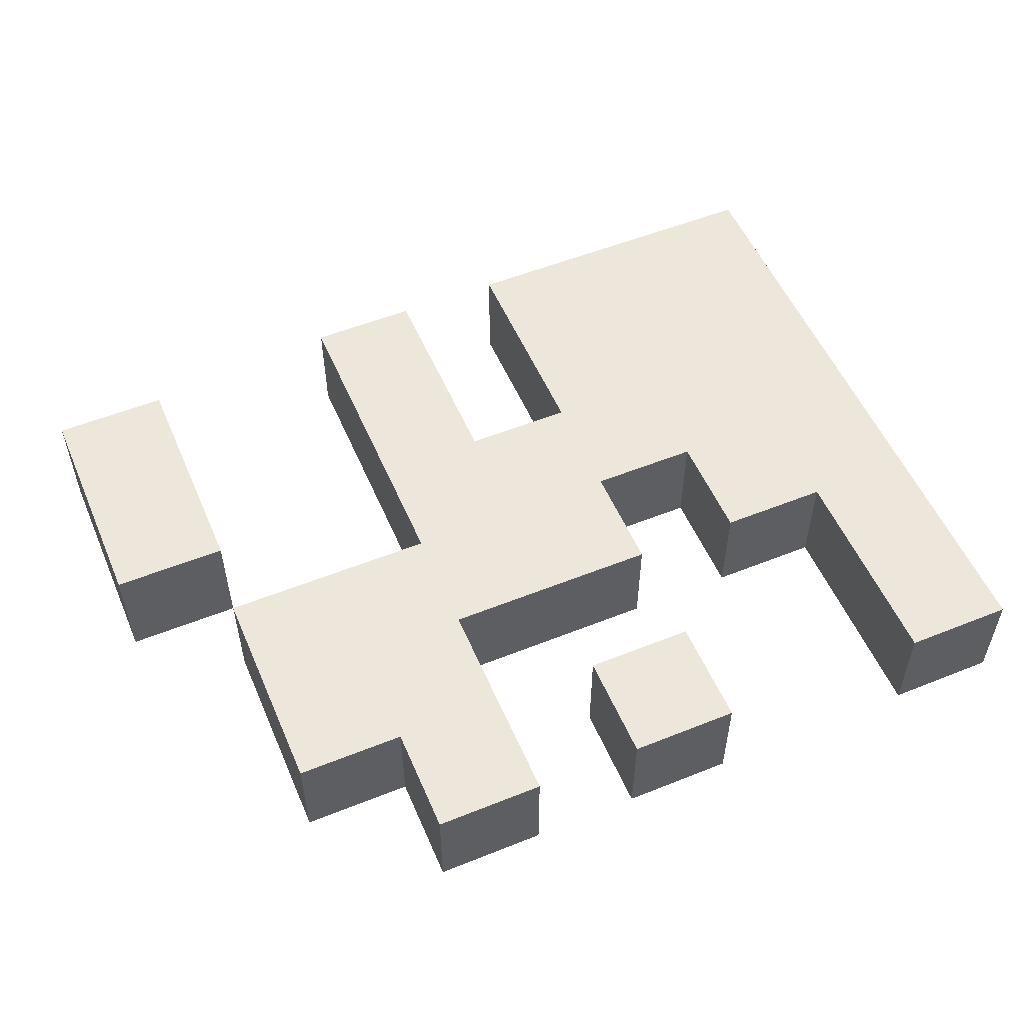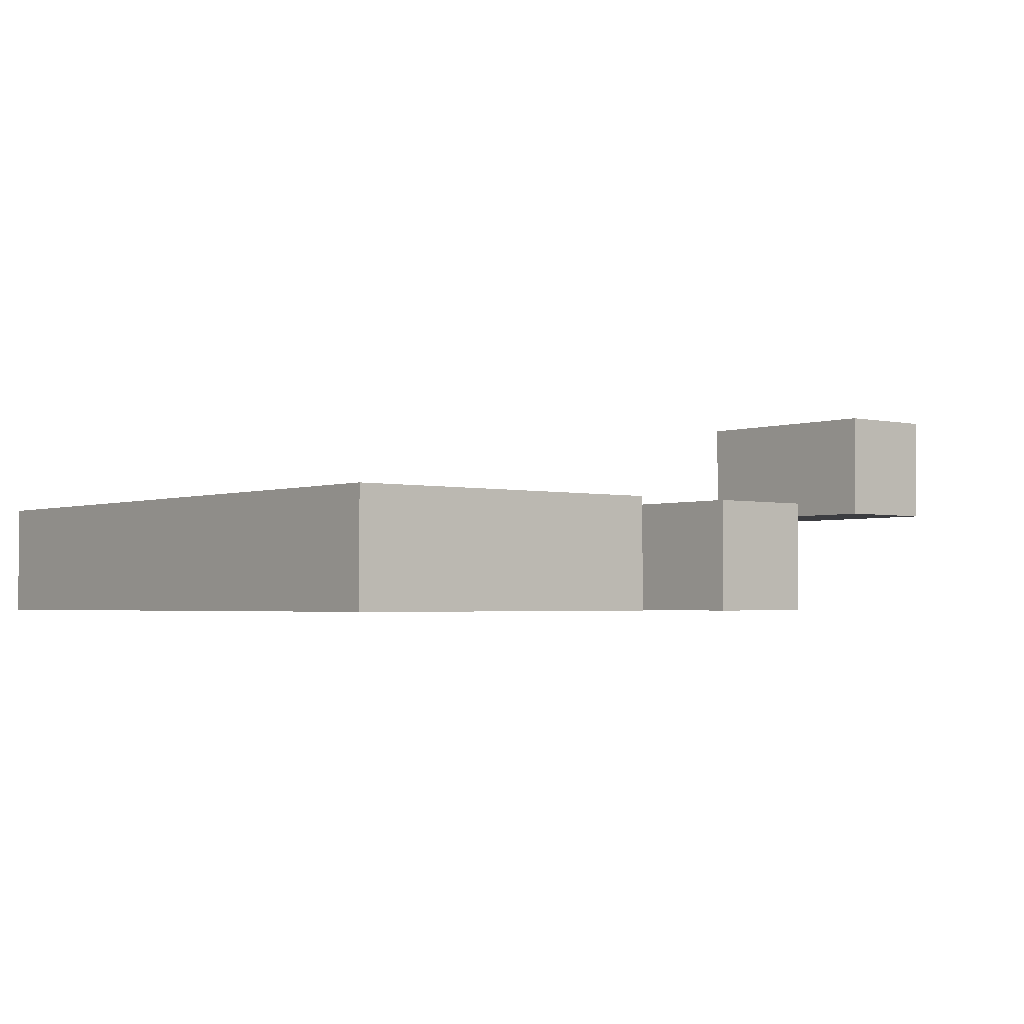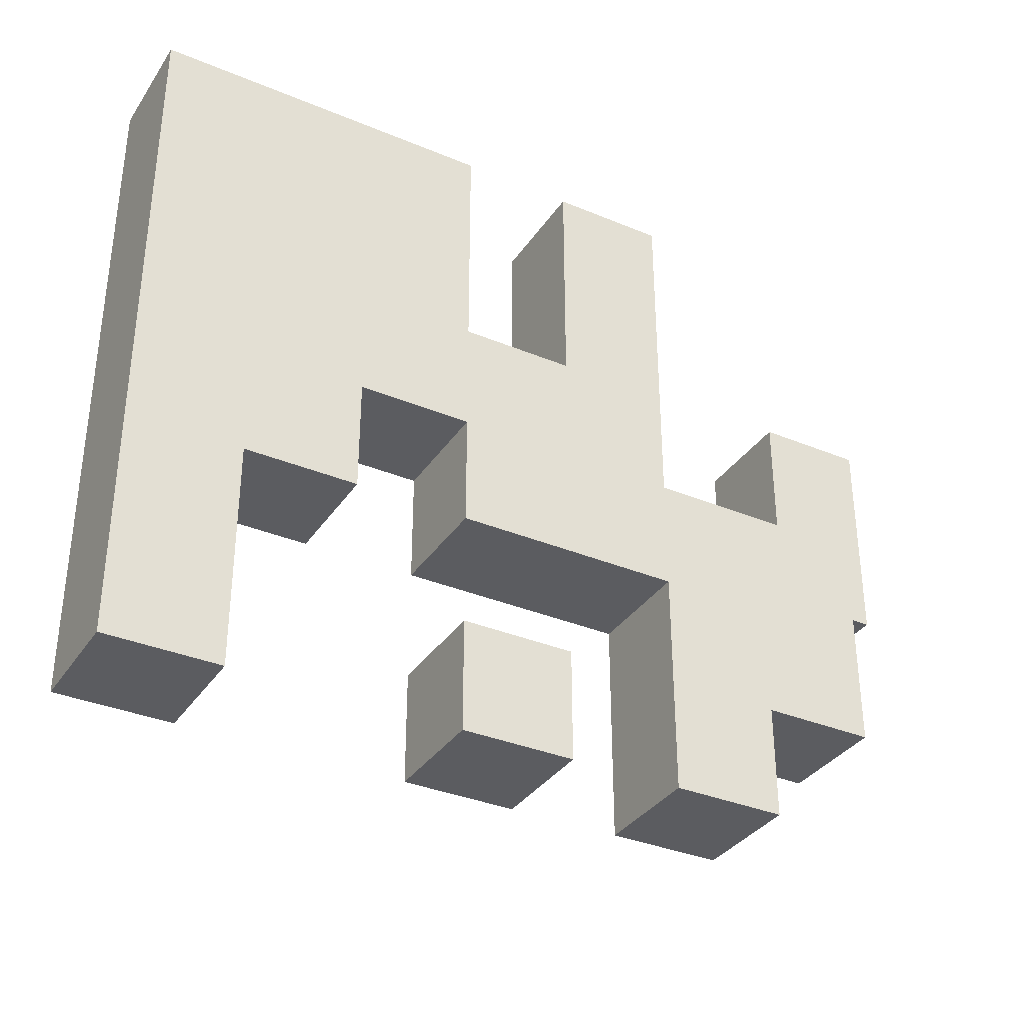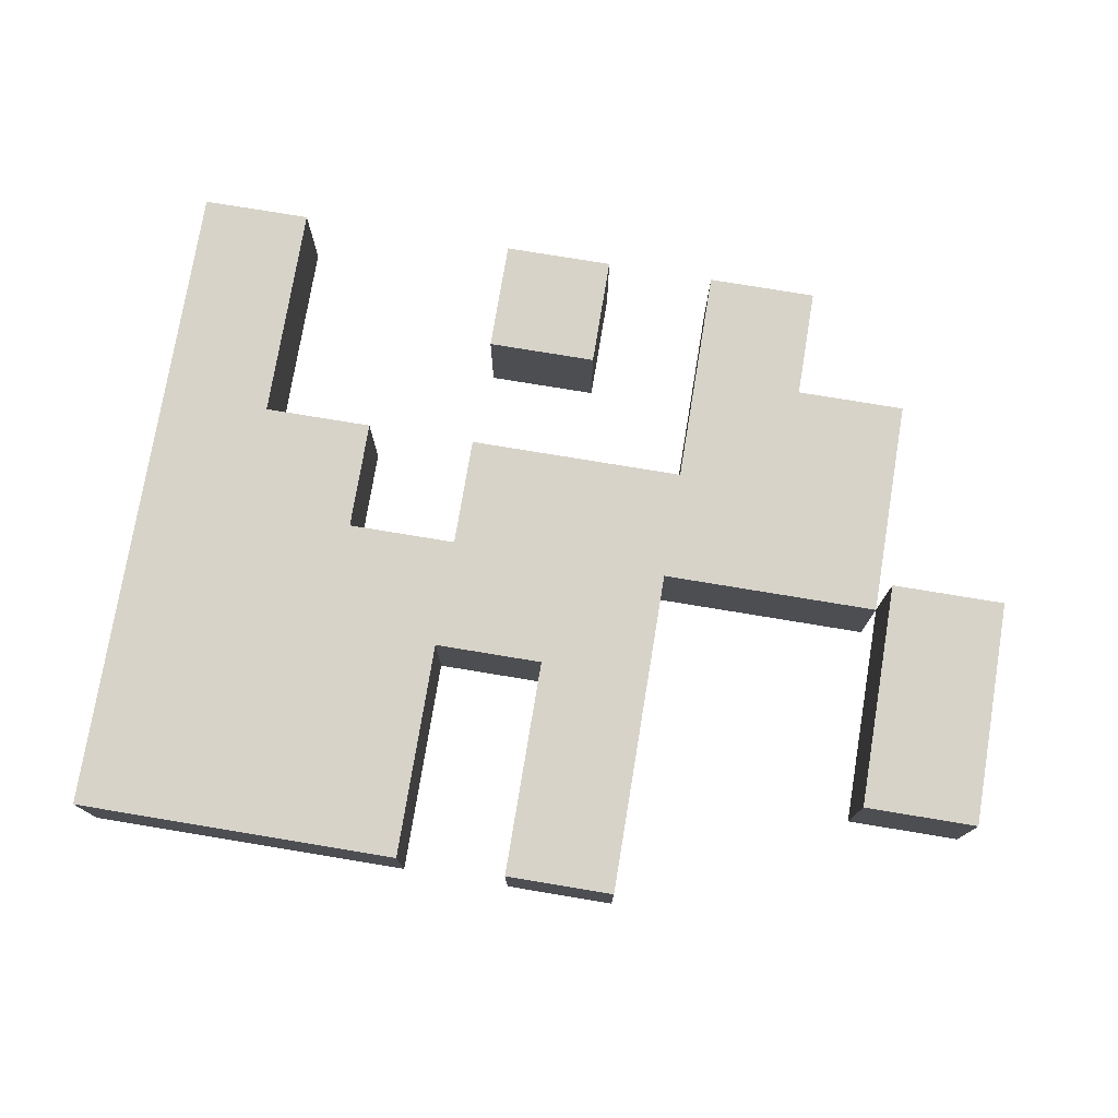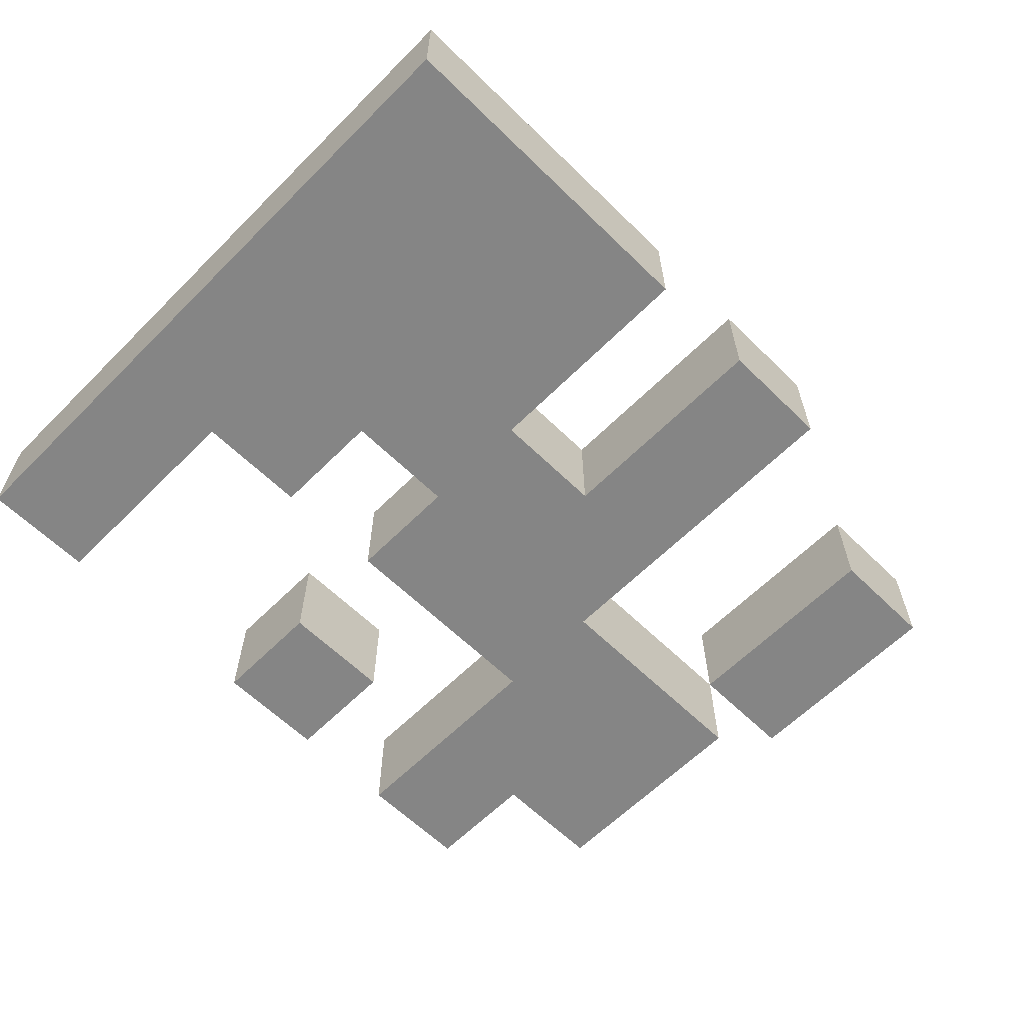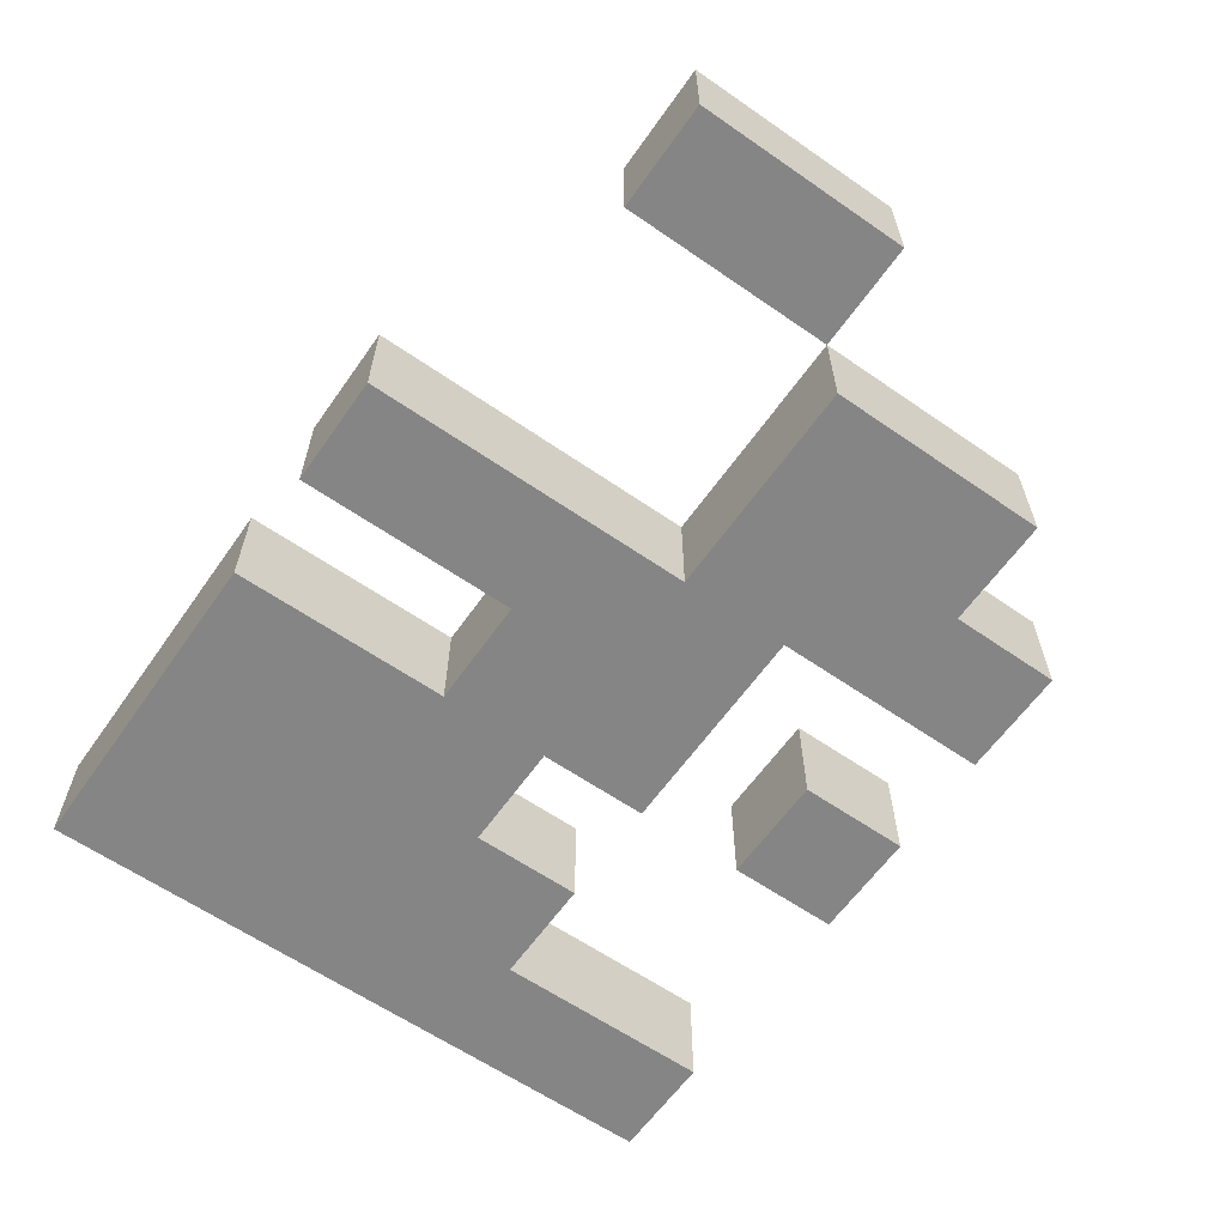
<metadata>
{"format":"obj","ext":"obj","renderer":"f3d","projection":"perspective","resolution":1024,"background":"white","views":[{"elev":54.0,"azim":156.9,"up":"+Y"},{"elev":-2.7,"azim":-39.5,"up":"+Y"},{"elev":-34.6,"azim":-29.2,"up":"+Z"},{"elev":76.0,"azim":9.4,"up":"+Y"},{"elev":-61.8,"azim":-44.7,"up":"+Y"},{"elev":-61.7,"azim":54.9,"up":"+Y"}]}
</metadata>
<code>
g Mesh
v -1 -0.8 -0.2
v -1 -0.8 1
v -0.8 -0.8 1
v -0.8 -0.8 -0.2
v -0.8 -0.8 0.2
v -0.8 -0.8 1
v -0.6 -0.8 1
v -0.6 -0.8 0.2
v -0.6 -0.8 0.4
v -0.6 -0.8 0.6
v 0 -0.8 0.6
v 0 -0.8 0.4
v -0.6 -0.8 0.6
v -0.6 -0.8 1
v -0.4 -0.8 1
v -0.4 -0.8 0.6
v -0.4 -0.8 -0.2
v -0.4 -0.8 0
v -0.2 -0.8 0
v -0.2 -0.8 -0.2
v -0.4 -0.8 0.2
v -0.4 -0.8 0.4
v 0.4 -0.8 0.4
v 0.4 -0.8 0.2
v -0.2 -0.8 0.6
v -0.2 -0.8 1
v 0 -0.8 1
v 0 -0.8 0.6
v 0 -0.8 -0.2
v 0 -0.8 0.2
v 0.2 -0.8 0.2
v 0.2 -0.8 -0.2
v 0.2 -0.8 0
v 0.2 -0.8 0.2
v 0.4 -0.8 0.2
v 0.4 -0.8 0
v 0.4 -0.6 0.4
v 0.4 -0.6 0.8
v 0.6 -0.6 0.8
v 0.6 -0.6 0.4
v -1 -1 -0.2
v -0.8 -1 -0.2
v -0.8 -1 1
v -1 -1 1
v -0.8 -1 0.2
v -0.6 -1 0.2
v -0.6 -1 1
v -0.8 -1 1
v -0.6 -1 0.4
v 0 -1 0.4
v 0 -1 0.6
v -0.6 -1 0.6
v -0.6 -1 0.6
v -0.4 -1 0.6
v -0.4 -1 1
v -0.6 -1 1
v -0.4 -1 -0.2
v -0.2 -1 -0.2
v -0.2 -1 0
v -0.4 -1 0
v -0.4 -1 0.2
v 0.4 -1 0.2
v 0.4 -1 0.4
v -0.4 -1 0.4
v -0.2 -1 0.6
v 0 -1 0.6
v 0 -1 1
v -0.2 -1 1
v 0 -1 -0.2
v 0.2 -1 -0.2
v 0.2 -1 0.2
v 0 -1 0.2
v 0.2 -1 0
v 0.4 -1 0
v 0.4 -1 0.2
v 0.2 -1 0.2
v 0.4 -0.8 0.4
v 0.6 -0.8 0.4
v 0.6 -0.8 0.8
v 0.4 -0.8 0.8
v -1 -1 -0.2
v -1 -1 1
v -1 -0.8 1
v -1 -0.8 -0.2
v -0.4 -1 -0.2
v -0.4 -1 0
v -0.4 -0.8 0
v -0.4 -0.8 -0.2
v -0.4 -1 0.2
v -0.4 -1 0.4
v -0.4 -0.8 0.4
v -0.4 -0.8 0.2
v -0.2 -1 0.6
v -0.2 -1 1
v -0.2 -0.8 1
v -0.2 -0.8 0.6
v 0 -1 -0.2
v 0 -1 0.2
v 0 -0.8 0.2
v 0 -0.8 -0.2
v 0.4 -0.8 0.4
v 0.4 -0.8 0.8
v 0.4 -0.6 0.8
v 0.4 -0.6 0.4
v -0.8 -1 -0.2
v -0.8 -0.8 -0.2
v -0.8 -0.8 0.2
v -0.8 -1 0.2
v -0.6 -1 0.2
v -0.6 -0.8 0.2
v -0.6 -0.8 0.4
v -0.6 -1 0.4
v -0.4 -1 0.6
v -0.4 -0.8 0.6
v -0.4 -0.8 1
v -0.4 -1 1
v -0.2 -1 -0.2
v -0.2 -0.8 -0.2
v -0.2 -0.8 0
v -0.2 -1 0
v 0 -1 0.4
v 0 -0.8 0.4
v 0 -0.8 1
v 0 -1 1
v 0.2 -1 -0.2
v 0.2 -0.8 -0.2
v 0.2 -0.8 0
v 0.2 -1 0
v 0.4 -1 0
v 0.4 -0.8 0
v 0.4 -0.8 0.4
v 0.4 -1 0.4
v 0.6 -0.8 0.4
v 0.6 -0.6 0.4
v 0.6 -0.6 0.8
v 0.6 -0.8 0.8
v -1 -1 1
v -0.4 -1 1
v -0.4 -0.8 1
v -1 -0.8 1
v -0.4 -1 0
v -0.2 -1 0
v -0.2 -0.8 0
v -0.4 -0.8 0
v -0.4 -1 0.6
v -0.2 -1 0.6
v -0.2 -0.8 0.6
v -0.4 -0.8 0.6
v -0.2 -1 1
v 0 -1 1
v 0 -0.8 1
v -0.2 -0.8 1
v 0 -1 0.4
v 0.4 -1 0.4
v 0.4 -0.8 0.4
v 0 -0.8 0.4
v 0.4 -0.8 0.8
v 0.6 -0.8 0.8
v 0.6 -0.6 0.8
v 0.4 -0.6 0.8
v -1 -1 -0.2
v -1 -0.8 -0.2
v -0.8 -0.8 -0.2
v -0.8 -1 -0.2
v -0.8 -1 0.2
v -0.8 -0.8 0.2
v -0.6 -0.8 0.2
v -0.6 -1 0.2
v -0.6 -1 0.4
v -0.6 -0.8 0.4
v -0.4 -0.8 0.4
v -0.4 -1 0.4
v -0.4 -1 -0.2
v -0.4 -0.8 -0.2
v -0.2 -0.8 -0.2
v -0.2 -1 -0.2
v -0.4 -1 0.2
v -0.4 -0.8 0.2
v 0 -0.8 0.2
v 0 -1 0.2
v 0 -1 -0.2
v 0 -0.8 -0.2
v 0.2 -0.8 -0.2
v 0.2 -1 -0.2
v 0.2 -1 0
v 0.2 -0.8 0
v 0.4 -0.8 0
v 0.4 -1 0
v 0.4 -0.8 0.4
v 0.4 -0.6 0.4
v 0.6 -0.6 0.4
v 0.6 -0.8 0.4
f 1 2 3
f 1 3 4
f 5 6 7
f 5 7 8
f 9 10 11
f 9 11 12
f 13 14 15
f 13 15 16
f 17 18 19
f 17 19 20
f 21 22 23
f 21 23 24
f 25 26 27
f 25 27 28
f 29 30 31
f 29 31 32
f 33 34 35
f 33 35 36
f 37 38 39
f 37 39 40
f 41 42 43
f 41 43 44
f 45 46 47
f 45 47 48
f 49 50 51
f 49 51 52
f 53 54 55
f 53 55 56
f 57 58 59
f 57 59 60
f 61 62 63
f 61 63 64
f 65 66 67
f 65 67 68
f 69 70 71
f 69 71 72
f 73 74 75
f 73 75 76
f 77 78 79
f 77 79 80
f 81 82 83
f 81 83 84
f 85 86 87
f 85 87 88
f 89 90 91
f 89 91 92
f 93 94 95
f 93 95 96
f 97 98 99
f 97 99 100
f 101 102 103
f 101 103 104
f 105 106 107
f 105 107 108
f 109 110 111
f 109 111 112
f 113 114 115
f 113 115 116
f 117 118 119
f 117 119 120
f 121 122 123
f 121 123 124
f 125 126 127
f 125 127 128
f 129 130 131
f 129 131 132
f 133 134 135
f 133 135 136
f 137 138 139
f 137 139 140
f 141 142 143
f 141 143 144
f 145 146 147
f 145 147 148
f 149 150 151
f 149 151 152
f 153 154 155
f 153 155 156
f 157 158 159
f 157 159 160
f 161 162 163
f 161 163 164
f 165 166 167
f 165 167 168
f 169 170 171
f 169 171 172
f 173 174 175
f 173 175 176
f 177 178 179
f 177 179 180
f 181 182 183
f 181 183 184
f 185 186 187
f 185 187 188
f 189 190 191
f 189 191 192

</code>
